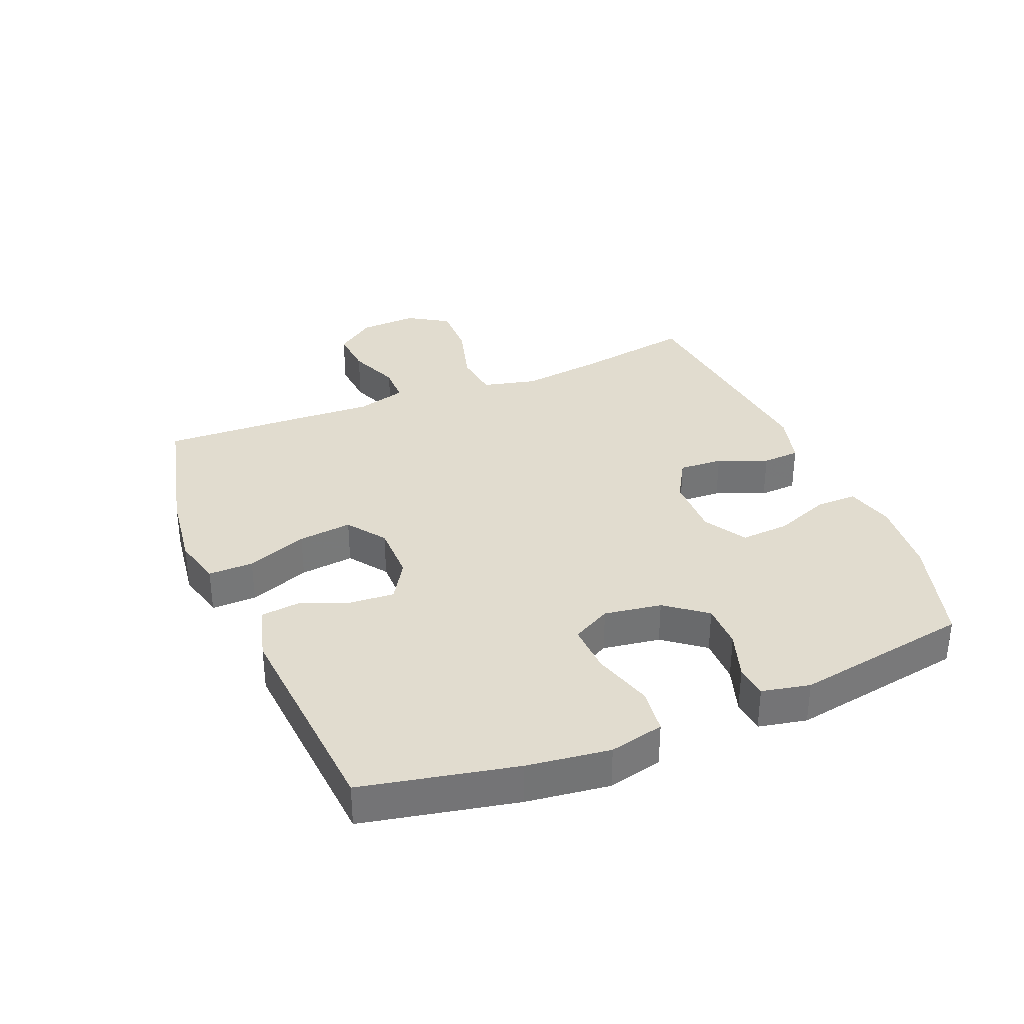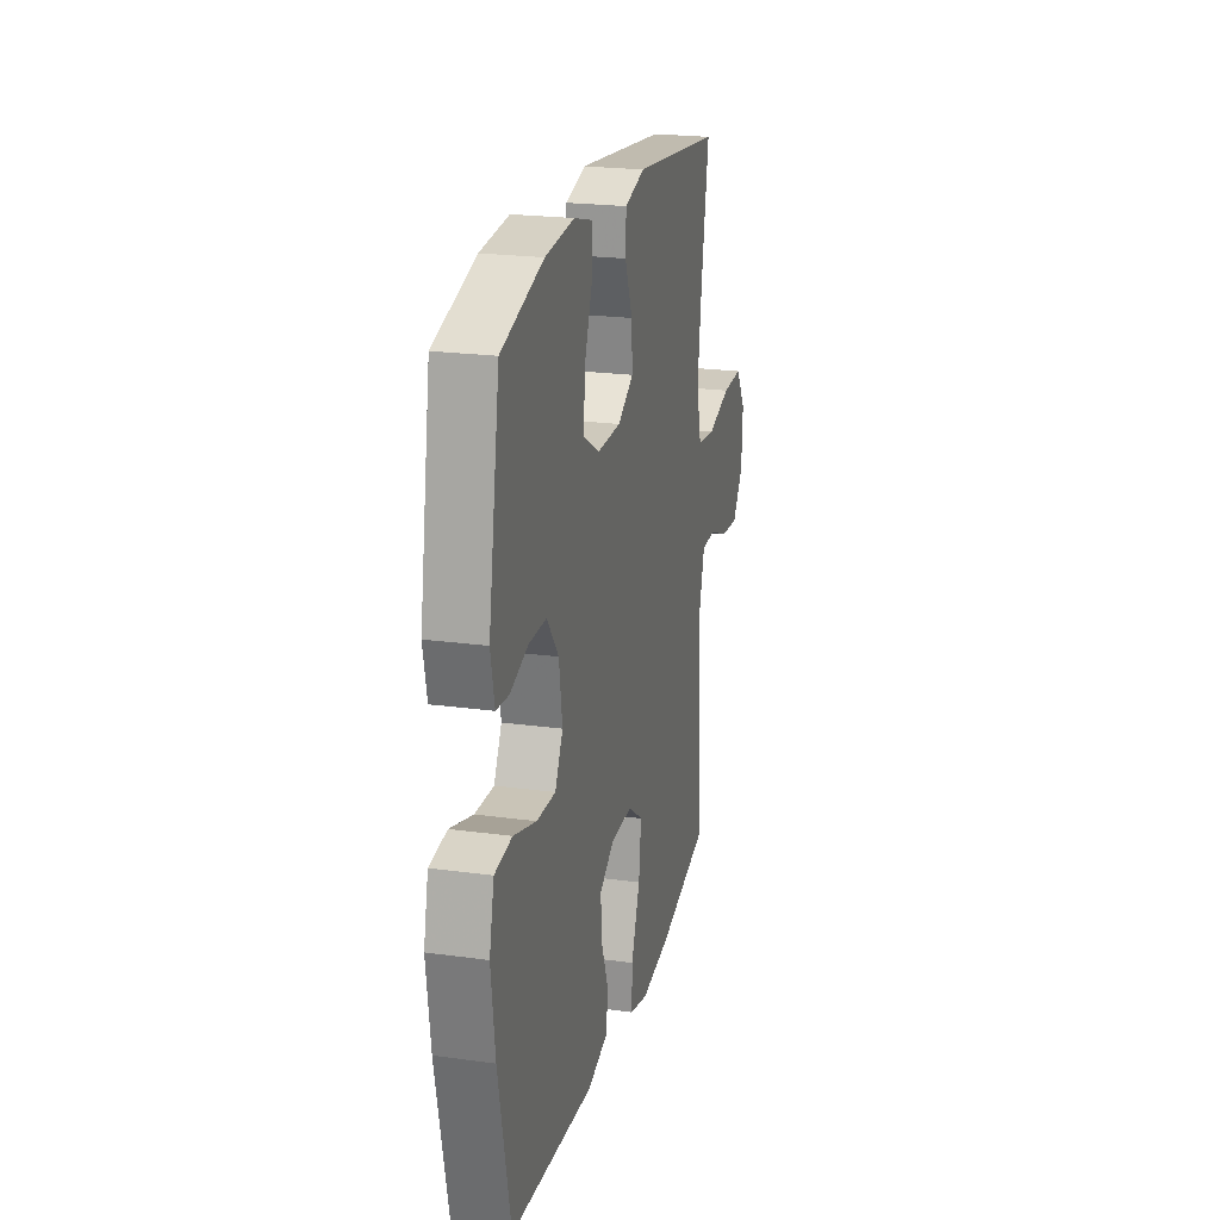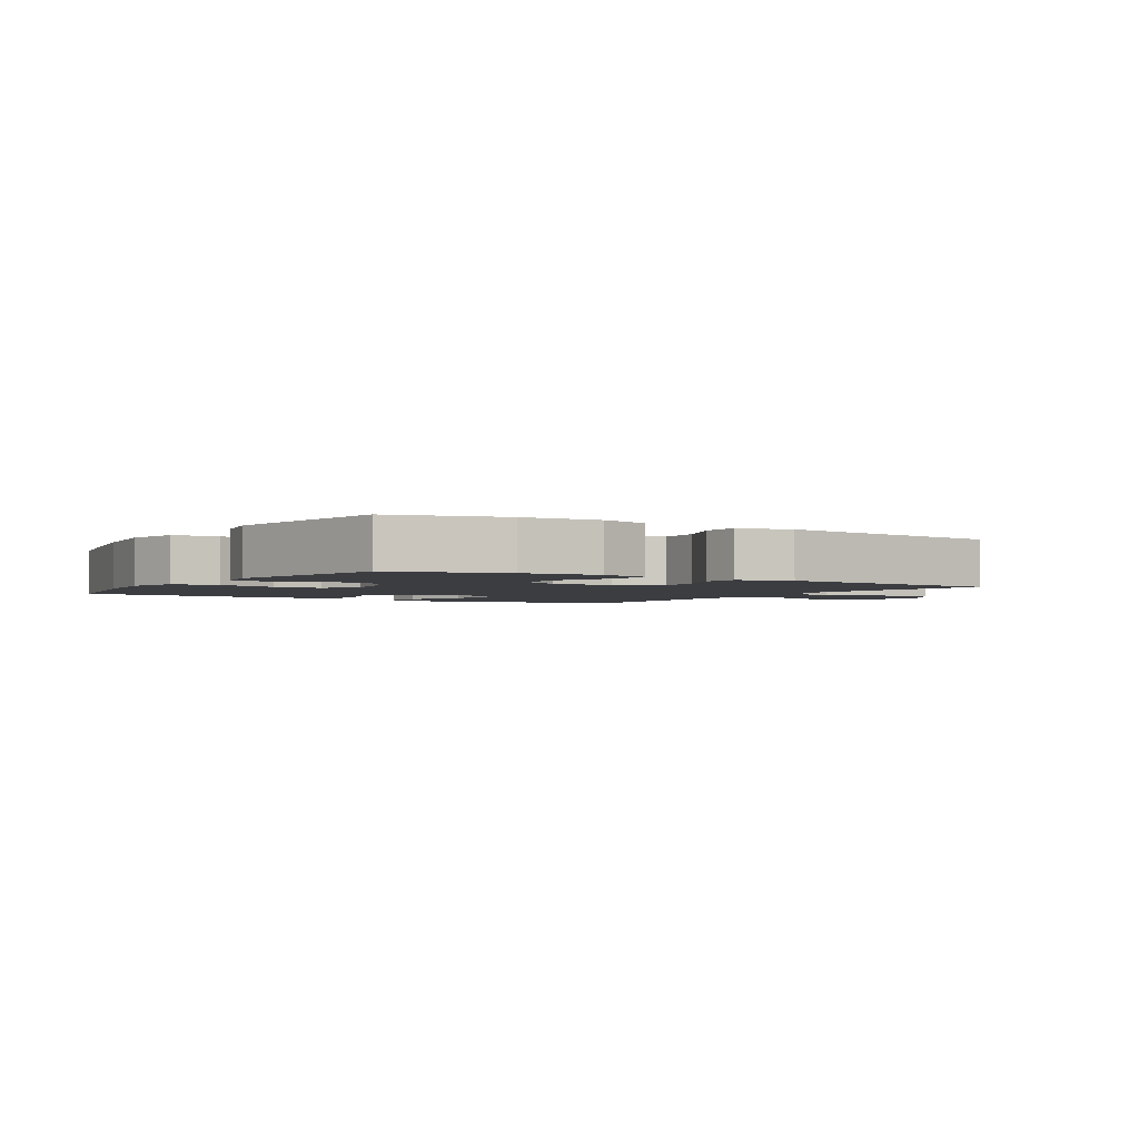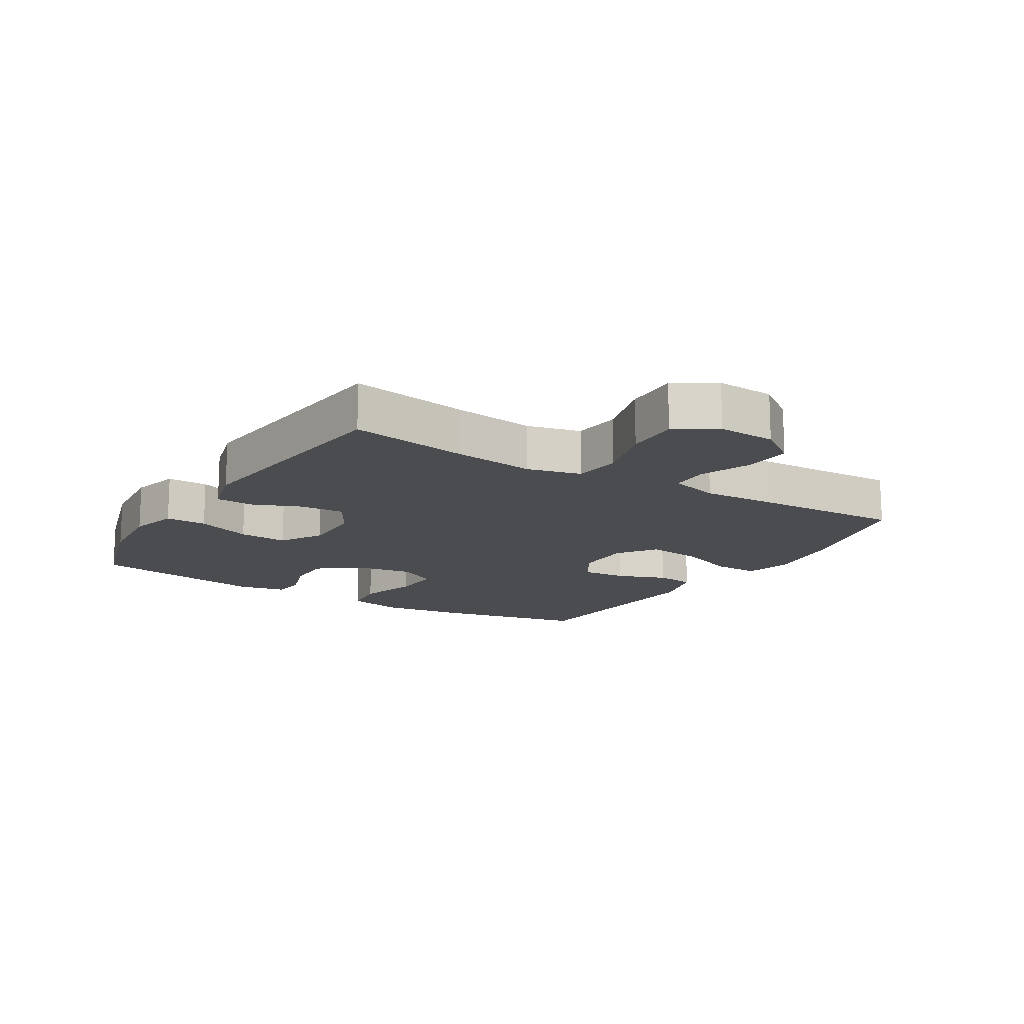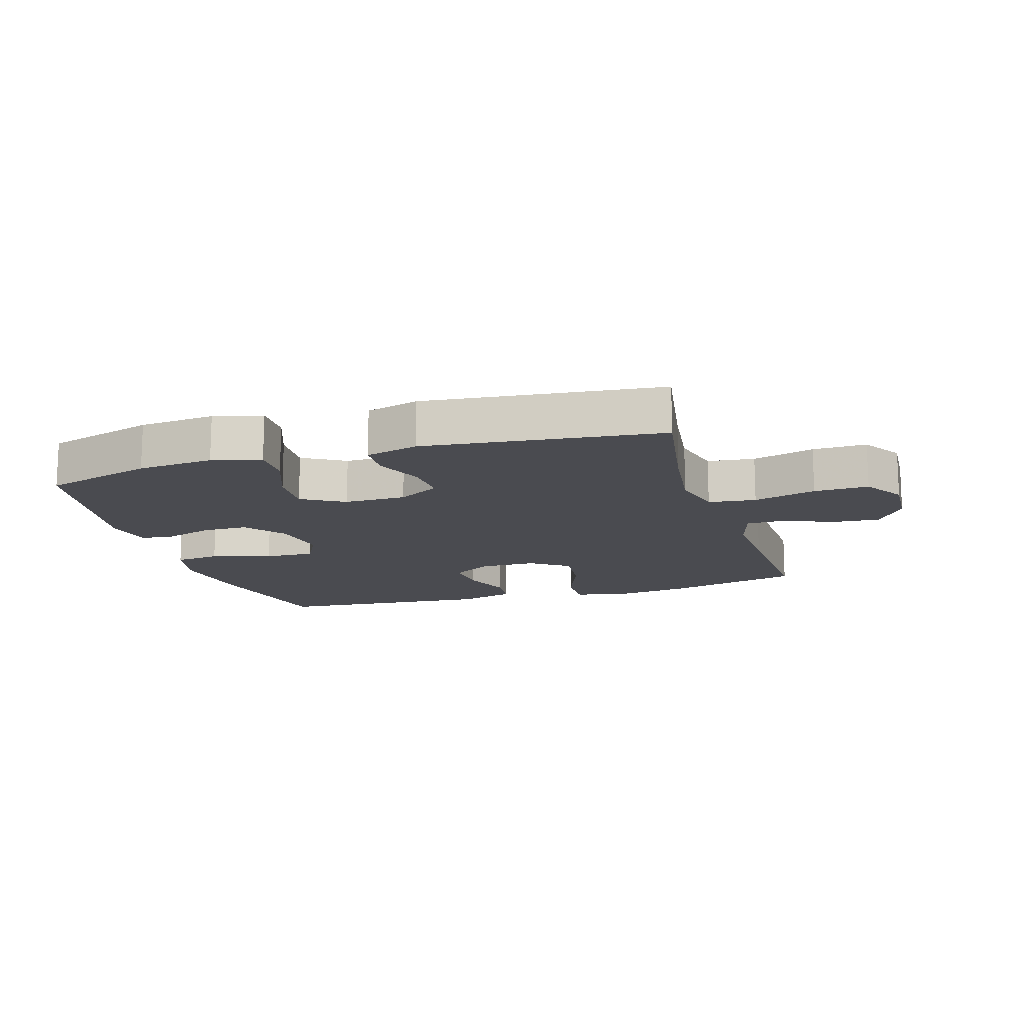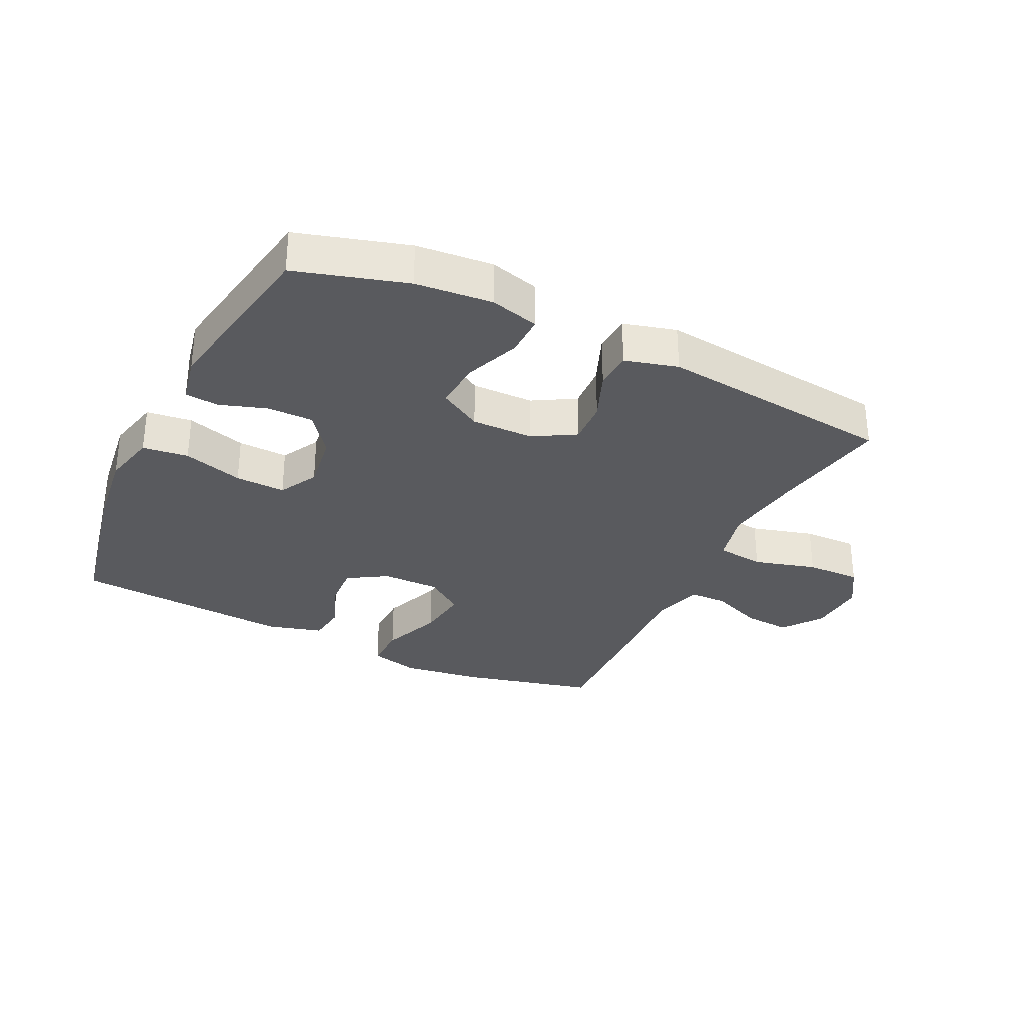
<metadata>
{"format":"obj","ext":"obj","renderer":"f3d","projection":"perspective","resolution":1024,"background":"white","views":[{"elev":34.2,"azim":-112.4,"up":"+Y"},{"elev":22.0,"azim":-76.5,"up":"+Z"},{"elev":-2.5,"azim":-32.3,"up":"+Y"},{"elev":-14.8,"azim":58.6,"up":"+Y"},{"elev":-14.4,"azim":17.0,"up":"+Y"},{"elev":-31.4,"azim":-26.0,"up":"+Y"}]}
</metadata>
<code>
v 0.5 0.07 0.5
v 0.468 0.07 0.311
v 0.451 0.07 0.181
v 0.472 0.07 0.095
v 0.548 0.07 0.086
v 0.648 0.07 0.114
v 0.735 0.07 0.116
v 0.776 0.07 0.051
v 0.771 0.07 -0.042
v 0.725 0.07 -0.105
v 0.65 0.07 -0.099
v 0.568 0.07 -0.066
v 0.507 0.07 -0.067
v 0.485 0.07 -0.146
v 0.491 0.07 -0.268
v 0.5 0.07 -0.5
v 0.283 0.07 -0.553
v 0.158 0.07 -0.57
v 0.079 0.07 -0.55
v 0.08 0.07 -0.478
v 0.117 0.07 -0.381
v 0.127 0.07 -0.295
v 0.066 0.07 -0.251
v -0.026 0.07 -0.251
v -0.089 0.07 -0.29
v -0.084 0.07 -0.361
v -0.054 0.07 -0.44
v -0.061 0.07 -0.502
v -0.15 0.07 -0.527
v -0.5 0.07 -0.5
v -0.551 0.07 -0.254
v -0.568 0.07 -0.122
v -0.548 0.07 -0.035
v -0.475 0.07 -0.026
v -0.379 0.07 -0.055
v -0.299 0.07 -0.058
v -0.266 0.07 0.004
v -0.28 0.07 0.096
v -0.33 0.07 0.161
v -0.403 0.07 0.161
v -0.479 0.07 0.136
v -0.532 0.07 0.141
v -0.548 0.07 0.218
v -0.5 0.07 0.5
v -0.324 0.07 0.552
v -0.202 0.07 0.563
v -0.124 0.07 0.542
v -0.125 0.07 0.476
v -0.159 0.07 0.388
v -0.164 0.07 0.31
v -0.096 0.07 0.27
v 0.003 0.07 0.271
v 0.07 0.07 0.31
v 0.066 0.07 0.38
v 0.034 0.07 0.459
v 0.037 0.07 0.519
v 0.122 0.07 0.542
v 0.5 0 0.5
v 0.468 0 0.311
v 0.451 0 0.181
v 0.472 0 0.095
v 0.548 0 0.086
v 0.648 0 0.114
v 0.735 0 0.116
v 0.776 0 0.051
v 0.771 0 -0.042
v 0.725 0 -0.105
v 0.65 0 -0.099
v 0.568 0 -0.066
v 0.507 0 -0.067
v 0.485 0 -0.146
v 0.491 0 -0.268
v 0.5 0 -0.5
v 0.283 0 -0.553
v 0.158 0 -0.57
v 0.079 0 -0.55
v 0.08 0 -0.478
v 0.117 0 -0.381
v 0.127 0 -0.295
v 0.066 0 -0.251
v -0.026 0 -0.251
v -0.089 0 -0.29
v -0.084 0 -0.361
v -0.054 0 -0.44
v -0.061 0 -0.502
v -0.15 0 -0.527
v -0.5 0 -0.5
v -0.551 0 -0.254
v -0.568 0 -0.122
v -0.548 0 -0.035
v -0.475 0 -0.026
v -0.379 0 -0.055
v -0.299 0 -0.058
v -0.266 0 0.004
v -0.28 0 0.096
v -0.33 0 0.161
v -0.403 0 0.161
v -0.479 0 0.136
v -0.532 0 0.141
v -0.548 0 0.218
v -0.5 0 0.5
v -0.324 0 0.552
v -0.202 0 0.563
v -0.124 0 0.542
v -0.125 0 0.476
v -0.159 0 0.388
v -0.164 0 0.31
v -0.096 0 0.27
v 0.003 0 0.271
v 0.07 0 0.31
v 0.066 0 0.38
v 0.034 0 0.459
v 0.037 0 0.519
v 0.122 0 0.542
f 57 1 2
f 56 57 2
f 55 56 2
f 54 55 2
f 53 54 2 3
f 52 53 3 4
f 51 52 4
f 47 48 49
f 46 47 49
f 45 46 49
f 44 45 49
f 43 44 49
f 42 43 49
f 41 42 49
f 40 41 49
f 39 40 49 50
f 38 39 50 51
f 33 34 35
f 32 33 35
f 31 32 35
f 30 31 35
f 29 30 35
f 28 29 35
f 27 28 35
f 26 27 35
f 25 26 35 36
f 24 25 36 37
f 19 20 21
f 18 19 21
f 17 18 21
f 16 17 21
f 15 16 21
f 14 15 21
f 13 14 21 22
f 10 11 12
f 9 10 12
f 8 9 12
f 7 8 12
f 6 7 12
f 5 6 12
f 4 5 12 13
f 51 4 13
f 38 51 13
f 37 38 13
f 24 37 13
f 23 24 13
f 13 22 23
f 59 58 114
f 59 114 113
f 59 113 112
f 59 112 111
f 60 59 111 110
f 61 60 110 109
f 61 109 108
f 106 105 104
f 106 104 103
f 106 103 102
f 106 102 101
f 106 101 100
f 106 100 99
f 106 99 98
f 106 98 97
f 107 106 97 96
f 108 107 96 95
f 92 91 90
f 92 90 89
f 92 89 88
f 92 88 87
f 92 87 86
f 92 86 85
f 92 85 84
f 92 84 83
f 93 92 83 82
f 94 93 82 81
f 78 77 76
f 78 76 75
f 78 75 74
f 78 74 73
f 78 73 72
f 78 72 71
f 79 78 71 70
f 69 68 67
f 69 67 66
f 69 66 65
f 69 65 64
f 69 64 63
f 69 63 62
f 70 69 62 61
f 70 61 108
f 70 108 95
f 70 95 94
f 70 94 81
f 70 81 80
f 80 79 70
f 1 58 59 2
f 2 59 60 3
f 3 60 61 4
f 4 61 62 5
f 5 62 63 6
f 6 63 64 7
f 7 64 65 8
f 8 65 66 9
f 9 66 67 10
f 10 67 68 11
f 11 68 69 12
f 12 69 70 13
f 13 70 71 14
f 14 71 72 15
f 15 72 73 16
f 16 73 74 17
f 17 74 75 18
f 18 75 76 19
f 19 76 77 20
f 20 77 78 21
f 21 78 79 22
f 22 79 80 23
f 23 80 81 24
f 24 81 82 25
f 25 82 83 26
f 26 83 84 27
f 27 84 85 28
f 28 85 86 29
f 29 86 87 30
f 30 87 88 31
f 31 88 89 32
f 32 89 90 33
f 33 90 91 34
f 34 91 92 35
f 35 92 93 36
f 36 93 94 37
f 37 94 95 38
f 38 95 96 39
f 39 96 97 40
f 40 97 98 41
f 41 98 99 42
f 42 99 100 43
f 43 100 101 44
f 44 101 102 45
f 45 102 103 46
f 46 103 104 47
f 47 104 105 48
f 48 105 106 49
f 49 106 107 50
f 50 107 108 51
f 51 108 109 52
f 52 109 110 53
f 53 110 111 54
f 54 111 112 55
f 55 112 113 56
f 56 113 114 57
f 57 114 58 1

</code>
